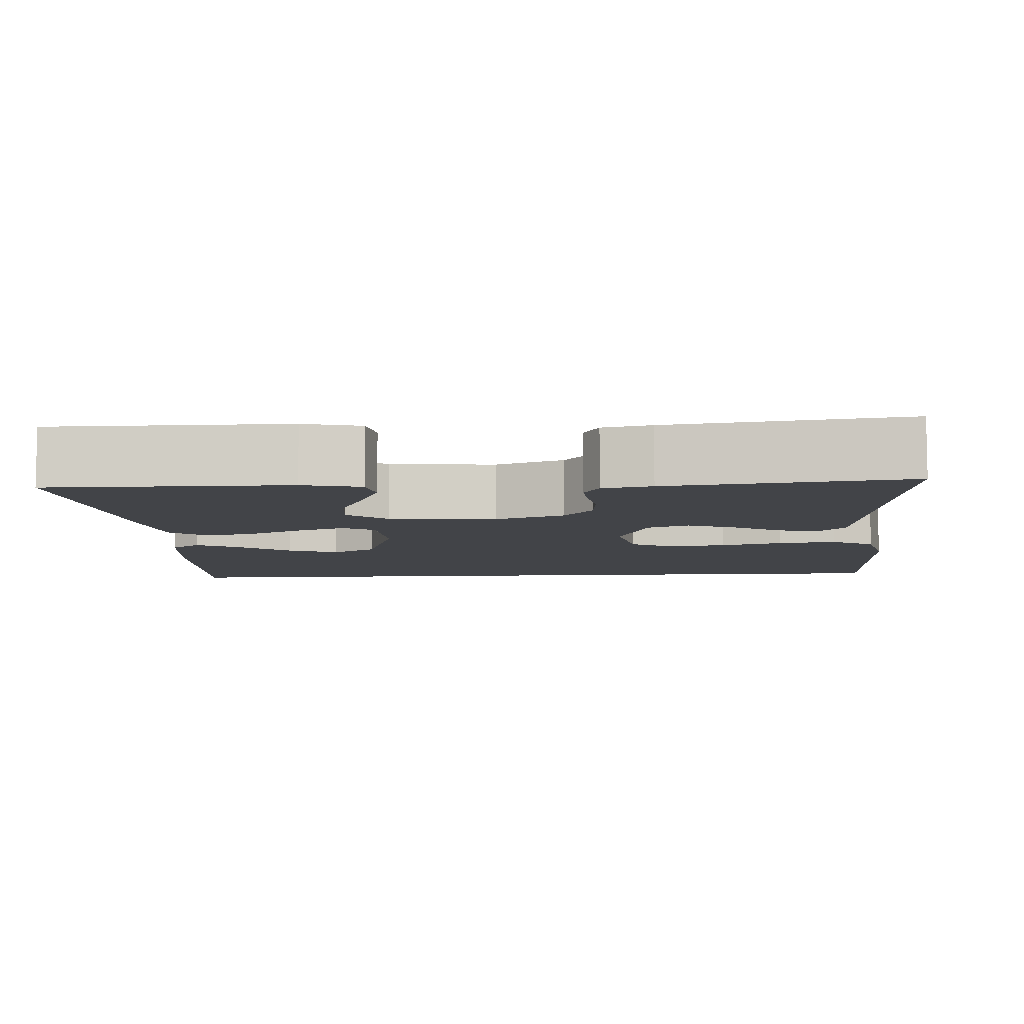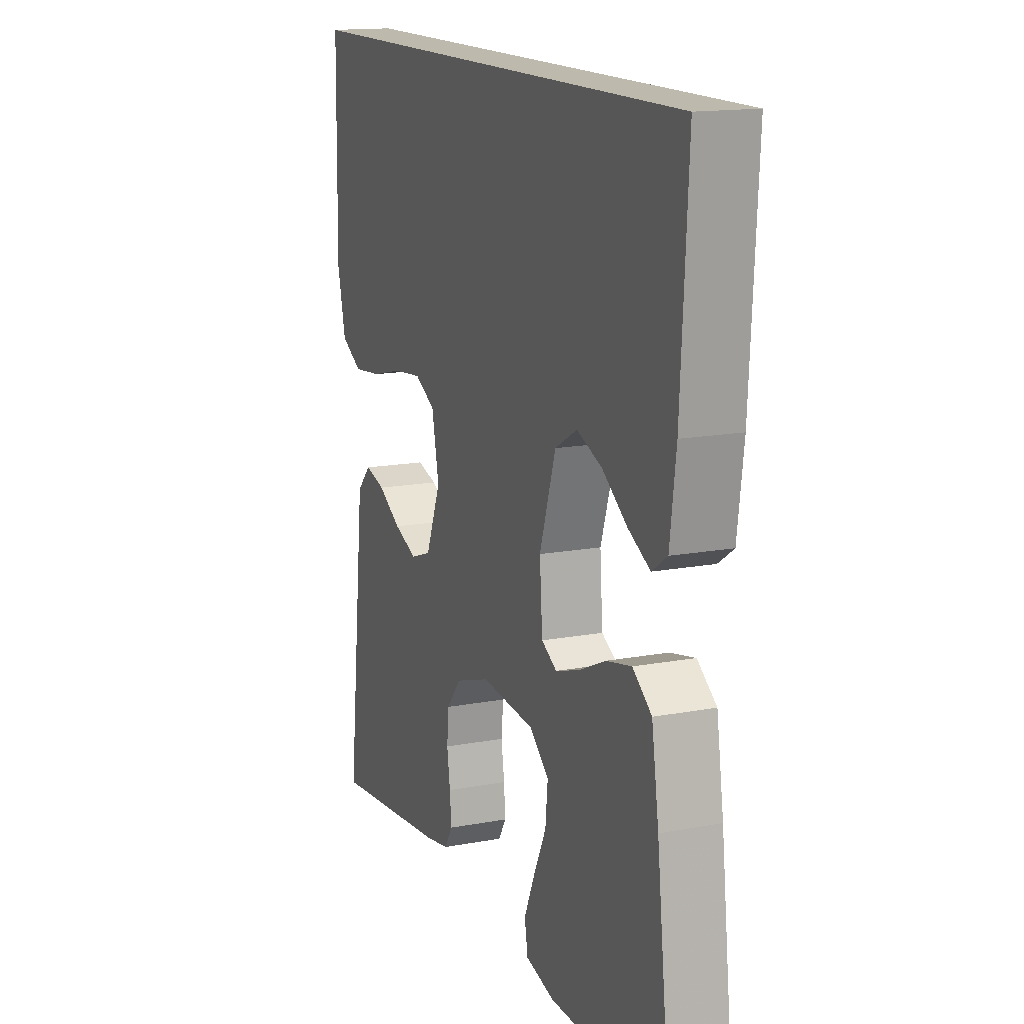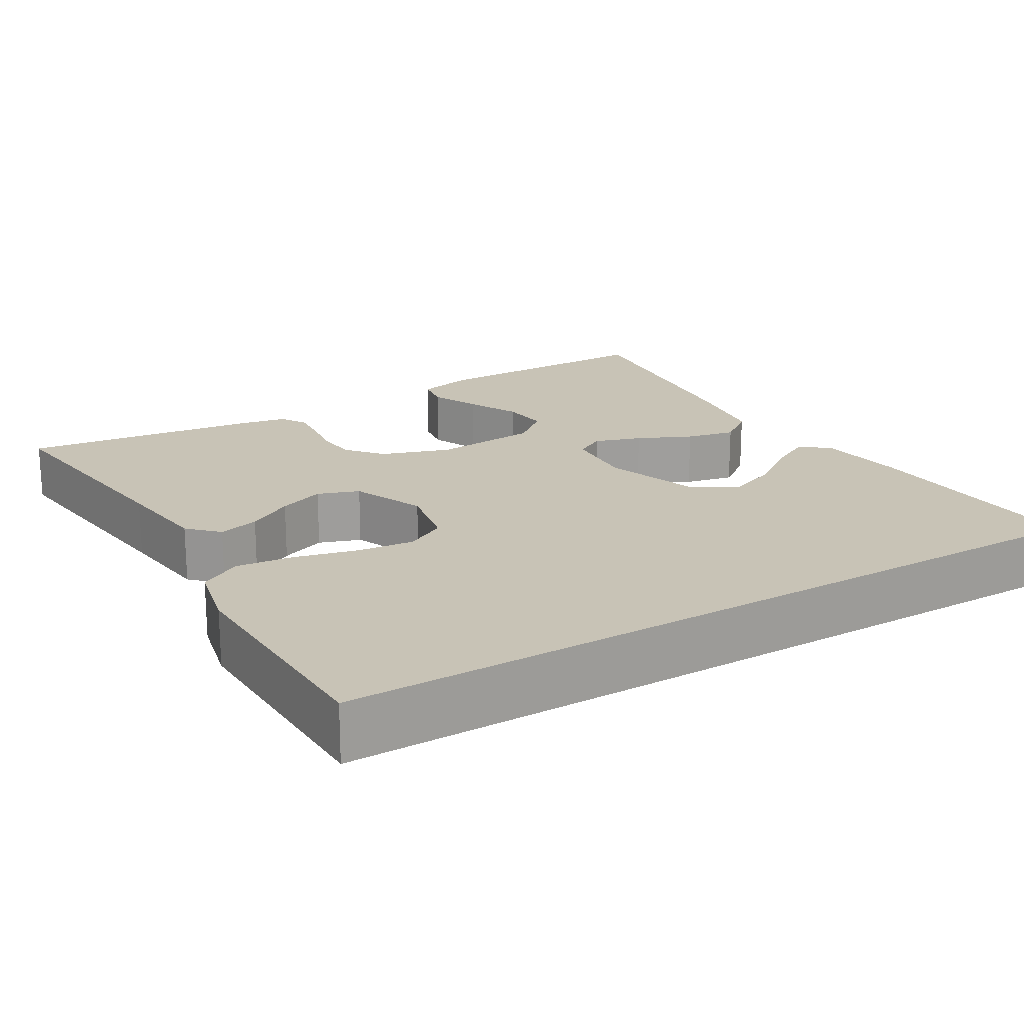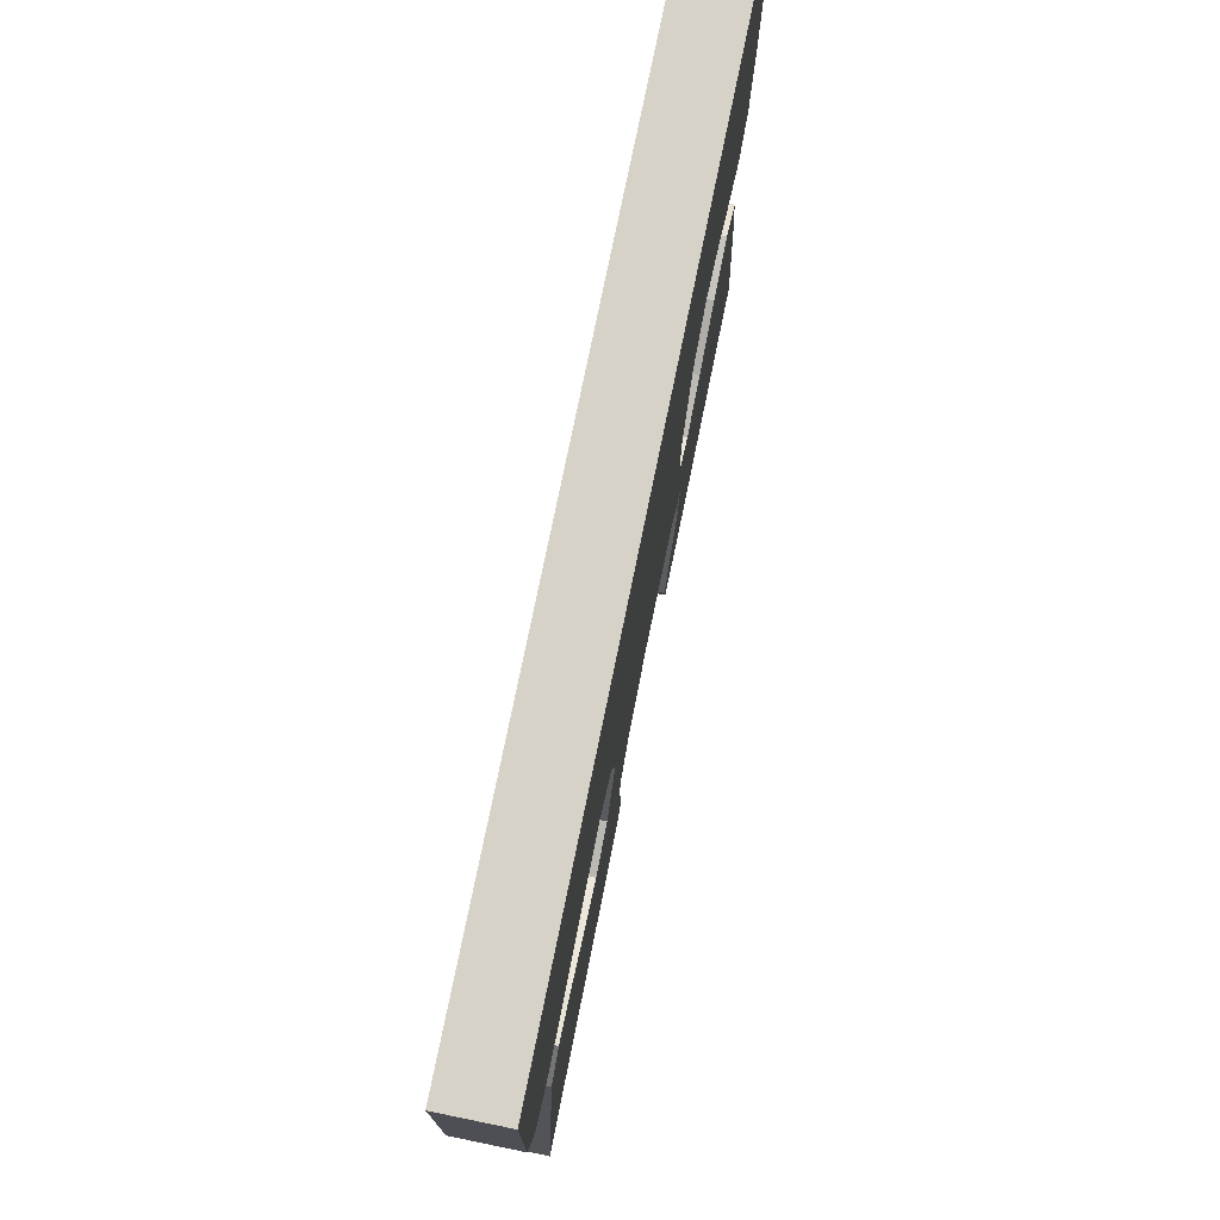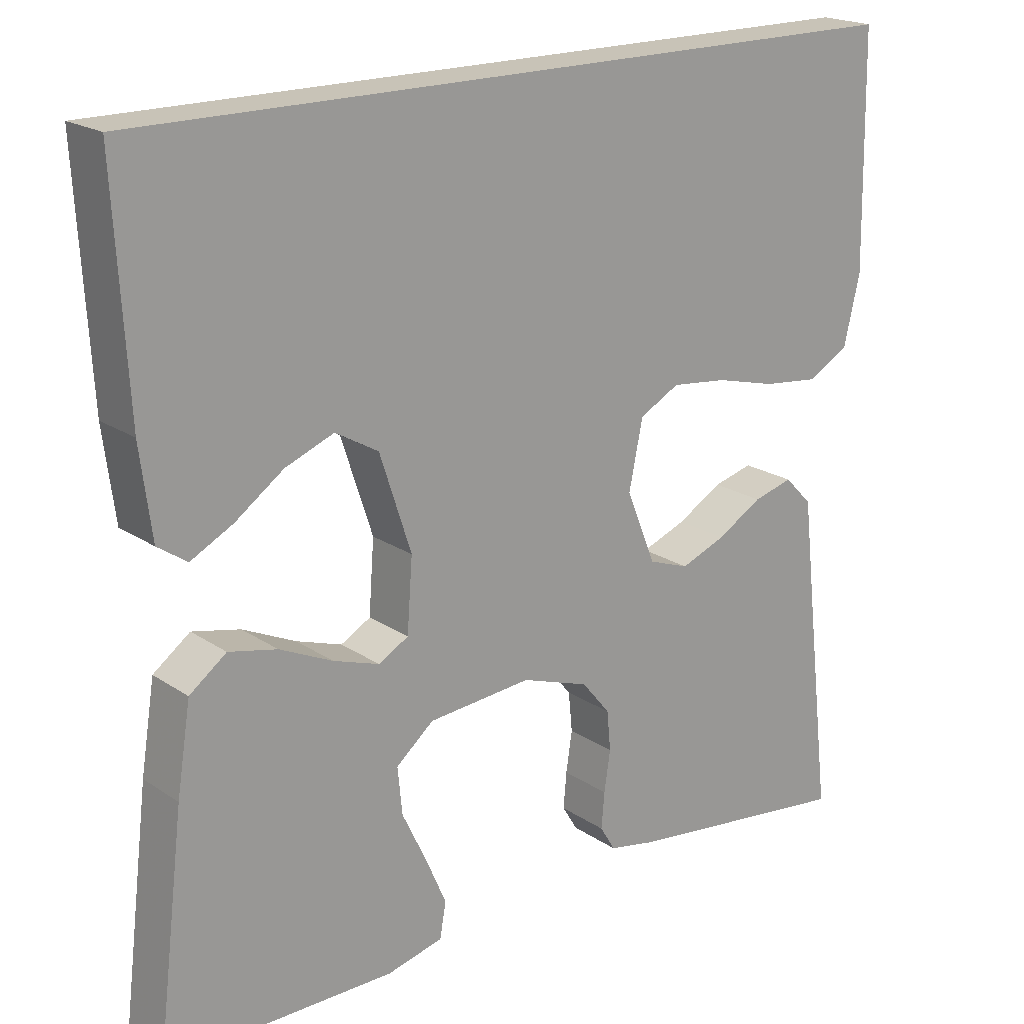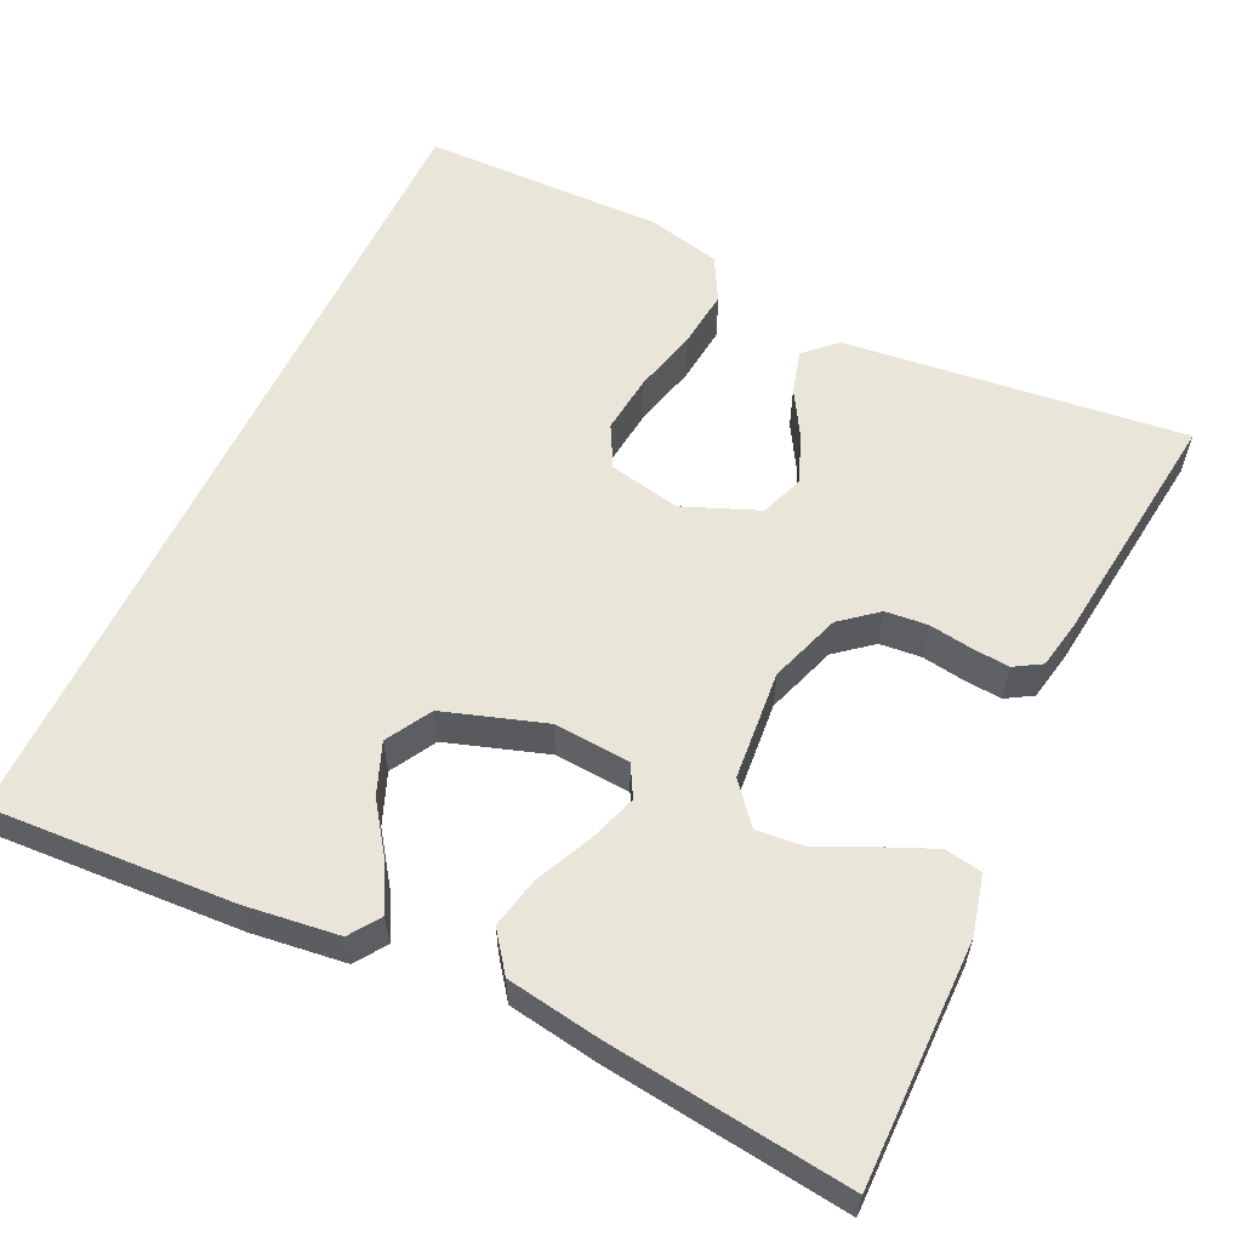
<metadata>
{"format":"obj","ext":"obj","renderer":"f3d","projection":"perspective","resolution":1024,"background":"white","views":[{"elev":-7.7,"azim":-176.2,"up":"+Y"},{"elev":15.3,"azim":68.3,"up":"+Z"},{"elev":19.5,"azim":-31.1,"up":"+Y"},{"elev":77.3,"azim":-78.4,"up":"+Z"},{"elev":19.8,"azim":140.7,"up":"+Z"},{"elev":58.5,"azim":115.4,"up":"+Y"}]}
</metadata>
<code>
v 0.5 0.07 -0.5
v 0.2 0.07 -0.499
v 0.127 0.07 -0.481
v 0.119 0.07 -0.435
v 0.146 0.07 -0.373
v 0.178 0.07 -0.306
v 0.184 0.07 -0.245
v 0.135 0.07 -0.204
v 0 0.07 -0.192
v -0.088 0.07 -0.222
v -0.125 0.07 -0.267
v -0.13 0.07 -0.319
v -0.122 0.07 -0.372
v -0.118 0.07 -0.419
v -0.138 0.07 -0.452
v -0.2 0.07 -0.464
v -0.5 0.07 -0.5
v -0.465 0.07 -0.2
v -0.451 0.07 -0.078
v -0.415 0.07 -0.041
v -0.363 0.07 -0.055
v -0.304 0.07 -0.09
v -0.245 0.07 -0.113
v -0.192 0.07 -0.094
v -0.154 0.07 0
v -0.172 0.07 0.088
v -0.224 0.07 0.116
v -0.297 0.07 0.108
v -0.376 0.07 0.088
v -0.449 0.07 0.08
v -0.503 0.07 0.11
v -0.524 0.07 0.2
v -0.519 0.07 0.5
v 0.508 0.07 0.5
v 0.491 0.07 0.2
v 0.476 0.07 0.084
v 0.438 0.07 0.058
v 0.383 0.07 0.087
v 0.32 0.07 0.132
v 0.257 0.07 0.157
v 0.201 0.07 0.125
v 0.16 0.07 0
v 0.167 0.07 -0.094
v 0.206 0.07 -0.116
v 0.266 0.07 -0.096
v 0.335 0.07 -0.064
v 0.398 0.07 -0.05
v 0.446 0.07 -0.086
v 0.464 0.07 -0.2
v 0.5 0 -0.5
v 0.2 0 -0.499
v 0.127 0 -0.481
v 0.119 0 -0.435
v 0.146 0 -0.373
v 0.178 0 -0.306
v 0.184 0 -0.245
v 0.135 0 -0.204
v 0 0 -0.192
v -0.088 0 -0.222
v -0.125 0 -0.267
v -0.13 0 -0.319
v -0.122 0 -0.372
v -0.118 0 -0.419
v -0.138 0 -0.452
v -0.2 0 -0.464
v -0.5 0 -0.5
v -0.465 0 -0.2
v -0.451 0 -0.078
v -0.415 0 -0.041
v -0.363 0 -0.055
v -0.304 0 -0.09
v -0.245 0 -0.113
v -0.192 0 -0.094
v -0.154 0 0
v -0.172 0 0.088
v -0.224 0 0.116
v -0.297 0 0.108
v -0.376 0 0.088
v -0.449 0 0.08
v -0.503 0 0.11
v -0.524 0 0.2
v -0.519 0 0.5
v 0.508 0 0.5
v 0.491 0 0.2
v 0.476 0 0.084
v 0.438 0 0.058
v 0.383 0 0.087
v 0.32 0 0.132
v 0.257 0 0.157
v 0.201 0 0.125
v 0.16 0 0
v 0.167 0 -0.094
v 0.206 0 -0.116
v 0.266 0 -0.096
v 0.335 0 -0.064
v 0.398 0 -0.05
v 0.446 0 -0.086
v 0.464 0 -0.2
f 1 2 3
f 49 1 3
f 48 49 3
f 47 48 3
f 46 47 3
f 45 46 3
f 37 38 39
f 36 37 39
f 35 36 39
f 34 35 39
f 34 39 40
f 32 33 34
f 31 32 34
f 30 31 34
f 29 30 34
f 28 29 34
f 27 28 34
f 34 40 41
f 27 34 41
f 26 27 41
f 20 21 22
f 19 20 22
f 18 19 22
f 18 22 23
f 17 18 23
f 16 17 23
f 15 16 23
f 14 15 23
f 13 14 23
f 12 13 23
f 11 12 23 24
f 3 4 5 6
f 45 3 6
f 44 45 6 7
f 25 26 41 42
f 25 42 43
f 10 11 24 25
f 25 43 44
f 10 25 44
f 9 10 44
f 44 7 8
f 8 9 44
f 52 51 50
f 52 50 98
f 52 98 97
f 52 97 96
f 52 96 95
f 52 95 94
f 88 87 86
f 88 86 85
f 88 85 84
f 88 84 83
f 89 88 83
f 83 82 81
f 83 81 80
f 83 80 79
f 83 79 78
f 83 78 77
f 83 77 76
f 90 89 83
f 90 83 76
f 90 76 75
f 71 70 69
f 71 69 68
f 71 68 67
f 72 71 67
f 72 67 66
f 72 66 65
f 72 65 64
f 72 64 63
f 72 63 62
f 72 62 61
f 73 72 61 60
f 55 54 53 52
f 55 52 94
f 56 55 94 93
f 91 90 75 74
f 92 91 74
f 74 73 60 59
f 93 92 74
f 93 74 59
f 93 59 58
f 57 56 93
f 93 58 57
f 1 50 51 2
f 2 51 52 3
f 3 52 53 4
f 4 53 54 5
f 5 54 55 6
f 6 55 56 7
f 7 56 57 8
f 8 57 58 9
f 9 58 59 10
f 10 59 60 11
f 11 60 61 12
f 12 61 62 13
f 13 62 63 14
f 14 63 64 15
f 15 64 65 16
f 16 65 66 17
f 17 66 67 18
f 18 67 68 19
f 19 68 69 20
f 20 69 70 21
f 21 70 71 22
f 22 71 72 23
f 23 72 73 24
f 24 73 74 25
f 25 74 75 26
f 26 75 76 27
f 27 76 77 28
f 28 77 78 29
f 29 78 79 30
f 30 79 80 31
f 31 80 81 32
f 32 81 82 33
f 33 82 83 34
f 34 83 84 35
f 35 84 85 36
f 36 85 86 37
f 37 86 87 38
f 38 87 88 39
f 39 88 89 40
f 40 89 90 41
f 41 90 91 42
f 42 91 92 43
f 43 92 93 44
f 44 93 94 45
f 45 94 95 46
f 46 95 96 47
f 47 96 97 48
f 48 97 98 49
f 49 98 50 1

</code>
